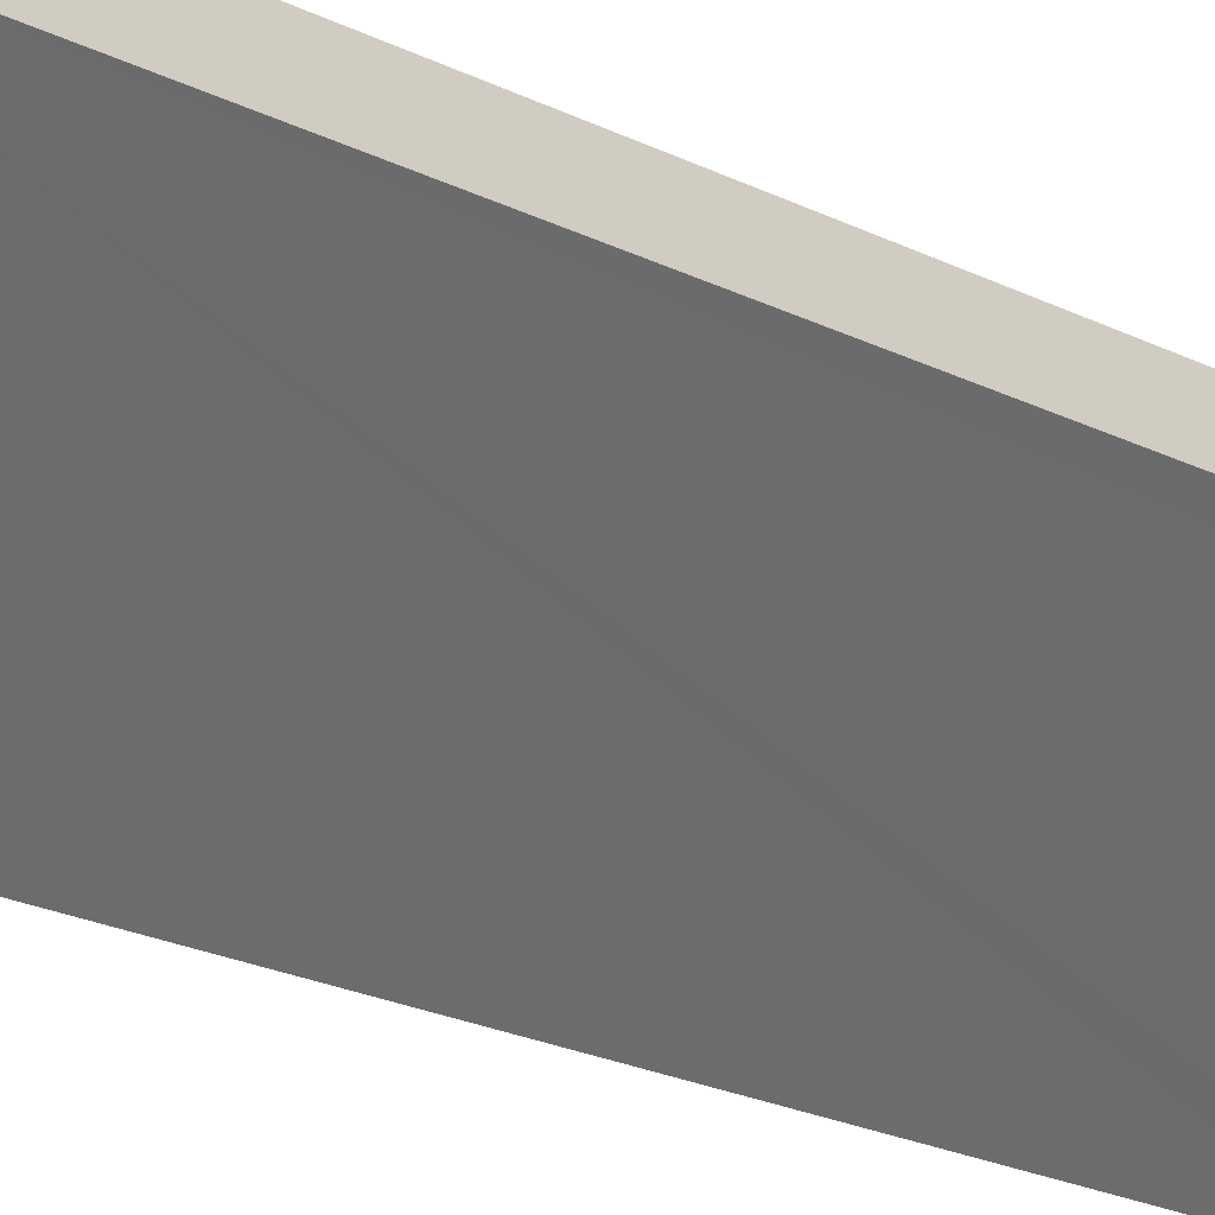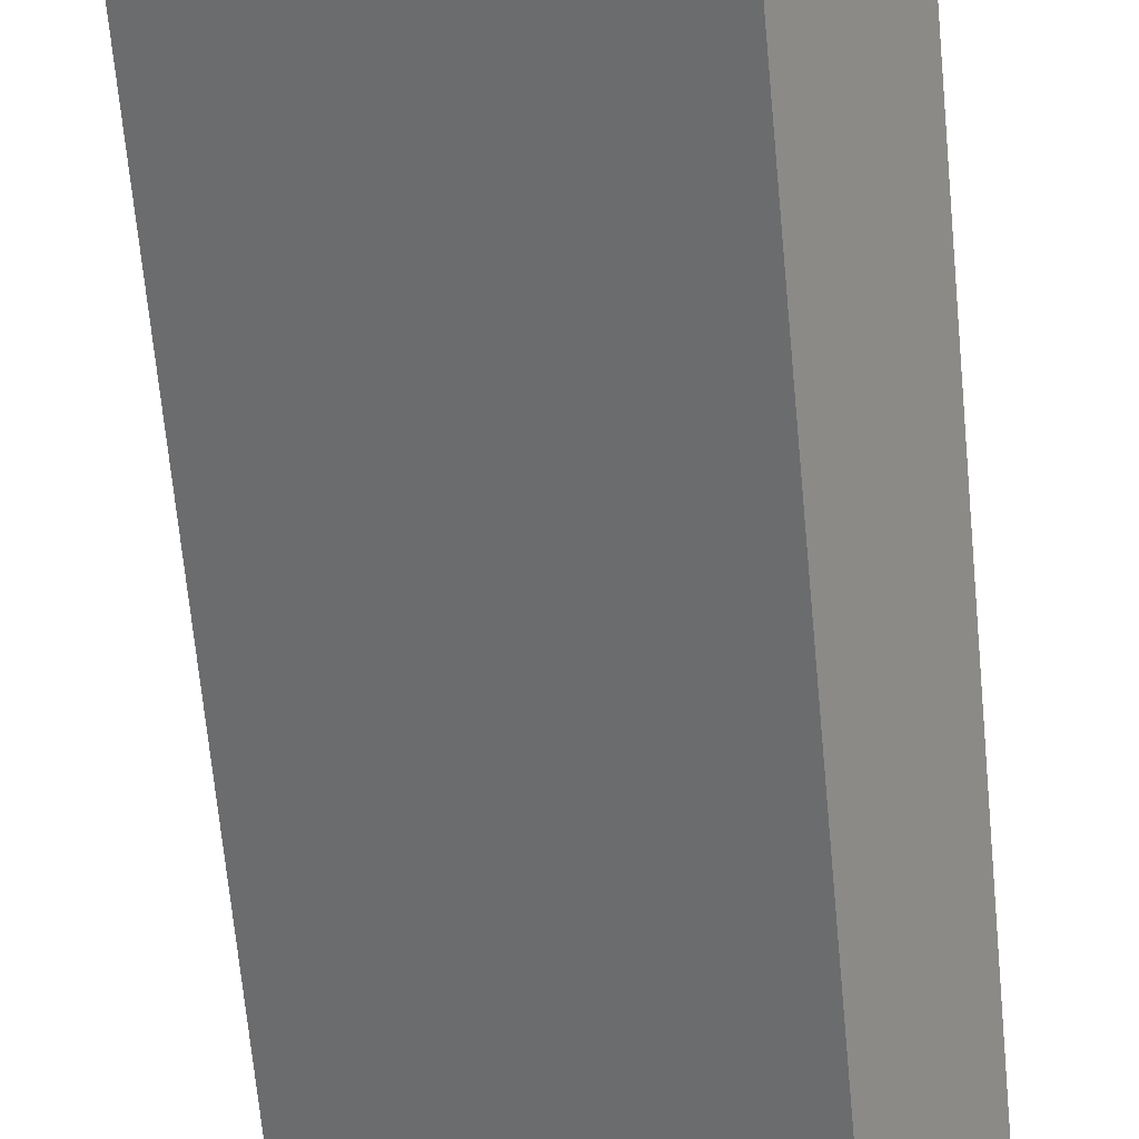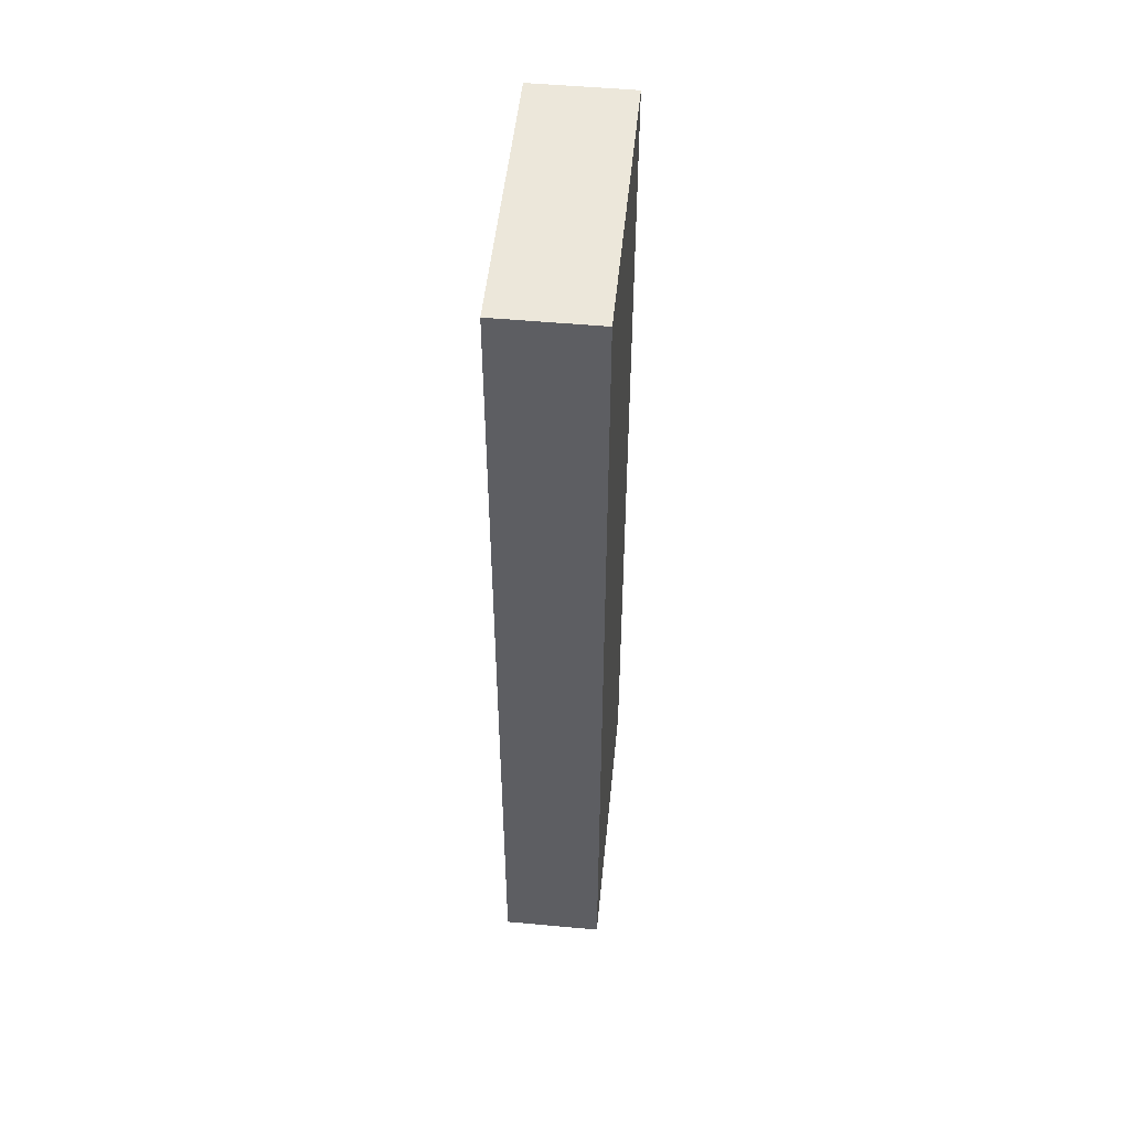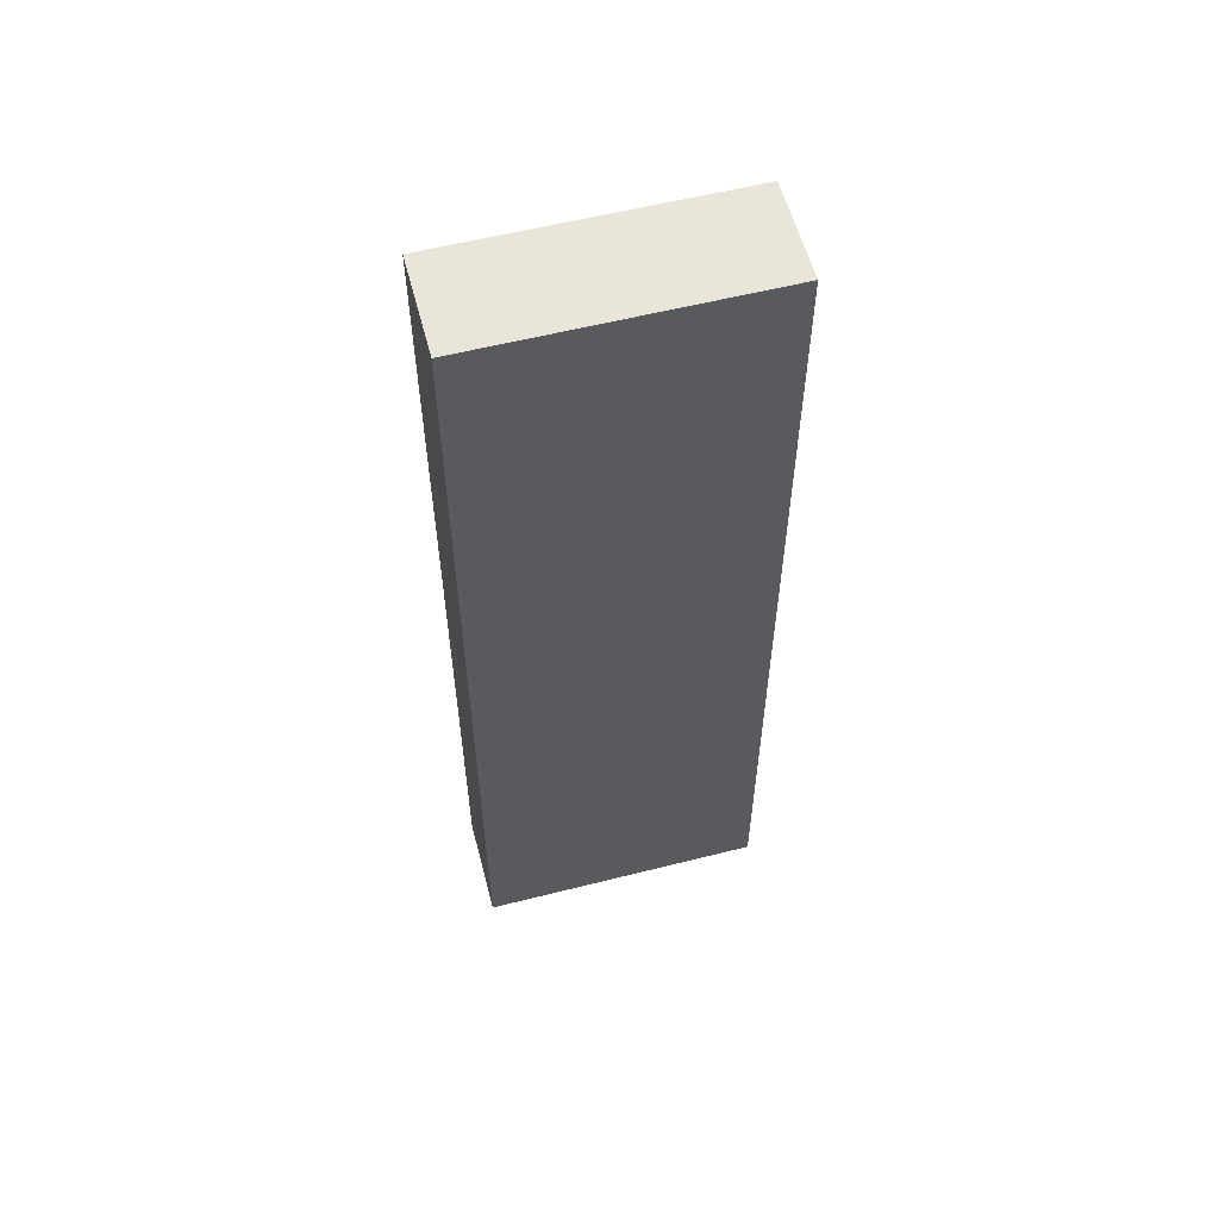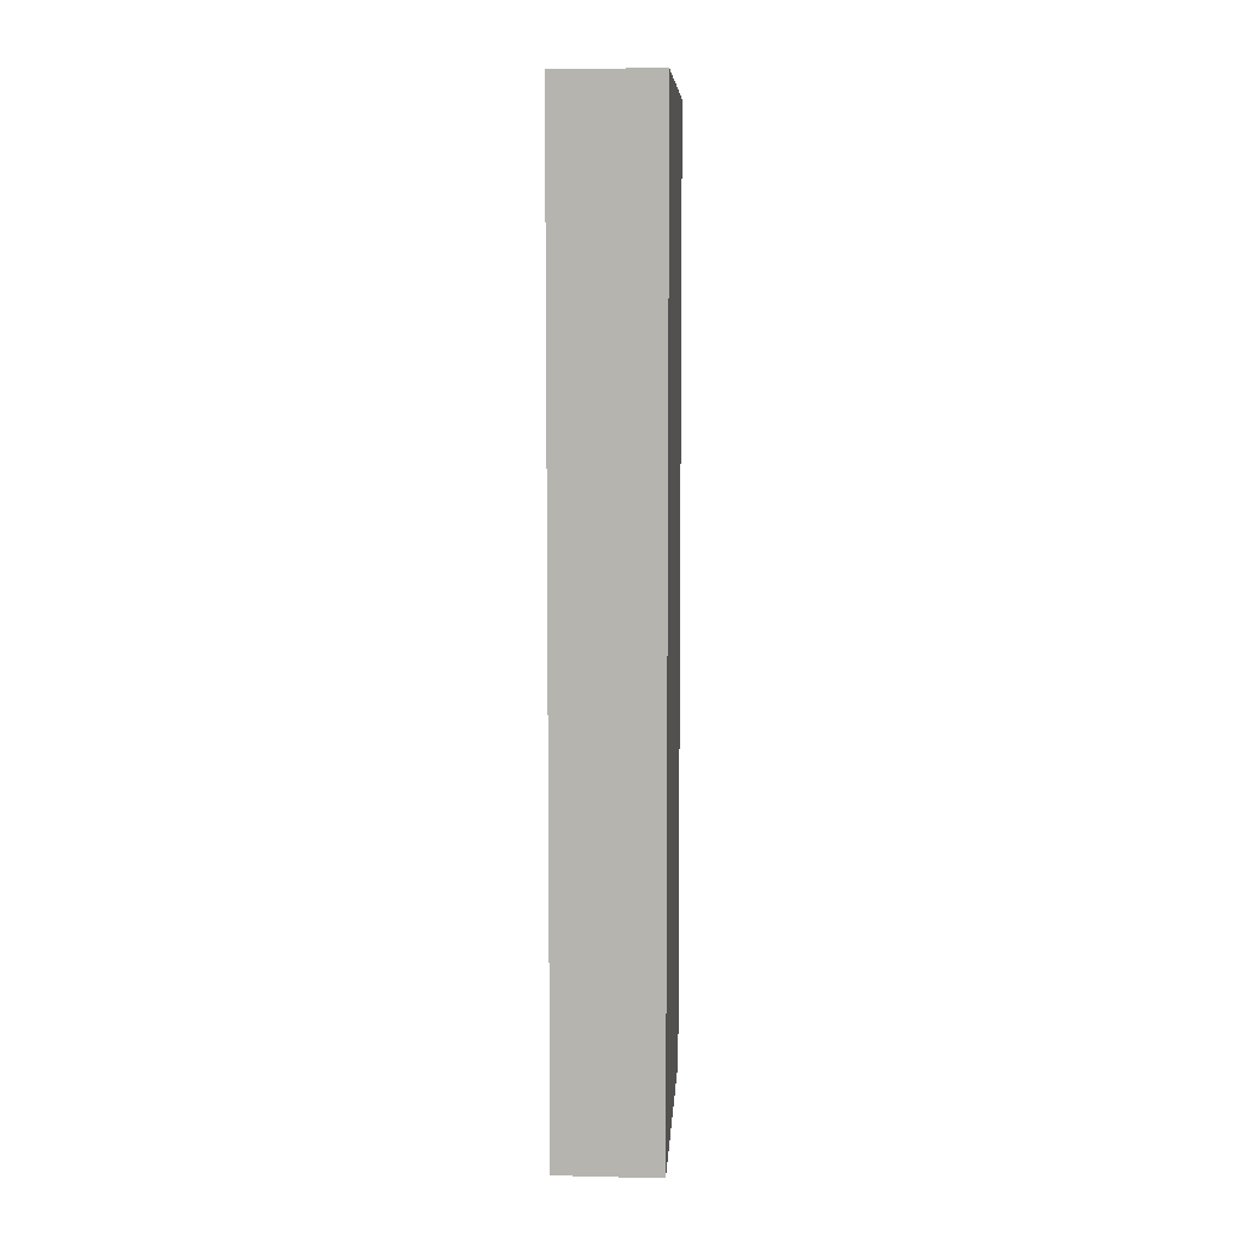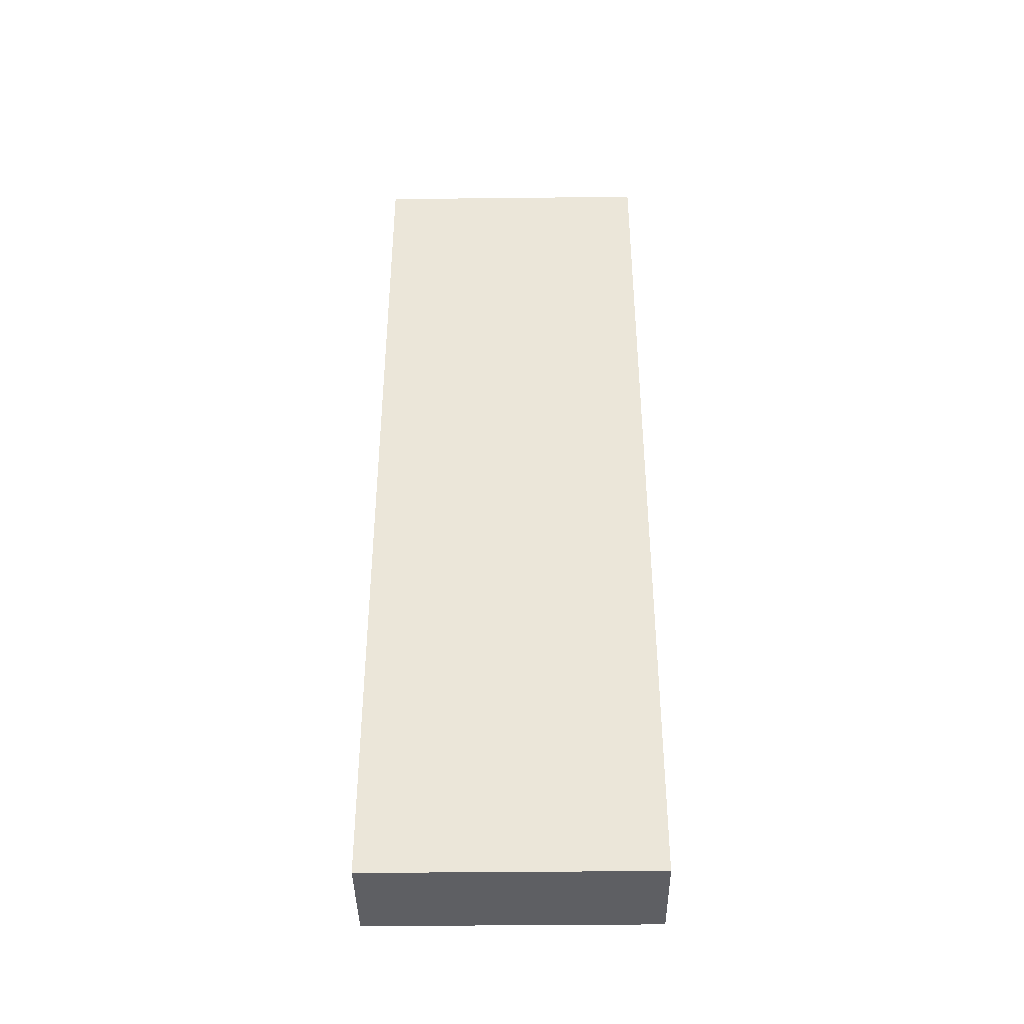
<metadata>
{"format":"obj","ext":"obj","renderer":"f3d","projection":"perspective","resolution":1024,"background":"white","views":[{"elev":-23.0,"azim":49.9,"up":"+Z"},{"elev":-62.9,"azim":-174.8,"up":"+Z"},{"elev":51.0,"azim":-120.2,"up":"+Y"},{"elev":57.8,"azim":-50.6,"up":"+Y"},{"elev":8.5,"azim":-122.2,"up":"+Y"},{"elev":-40.6,"azim":144.8,"up":"+Y"}]}
</metadata>
<code>
v  0 9.772 5.984e-16
v  0.803 9.772 -0.713
v  0.615 9.772 -0.849
v  2.79 9.772 0.728
v  2.421 9.772 1.754
v  3.036 9.772 0.906
v  0.615 5.199e-17 -0.849
v  0 0 0
v  2.421 -1.074e-16 1.754
v  3.036 -5.548e-17 0.906
v  2.79 -4.458e-17 0.728
v  0.803 4.366e-17 -0.713
g defaultobject
f 1 2 3
f 2 1 4
f 4 1 5
f 4 5 6
f 7 1 3
f 1 7 8
f 8 5 1
f 5 8 9
f 9 6 5
f 6 9 10
f 10 4 6
f 4 10 2
f 2 10 3
f 3 10 11
f 3 11 7
f 7 11 12
f 7 9 8
f 9 7 11
f 9 11 10
f 11 7 12

</code>
